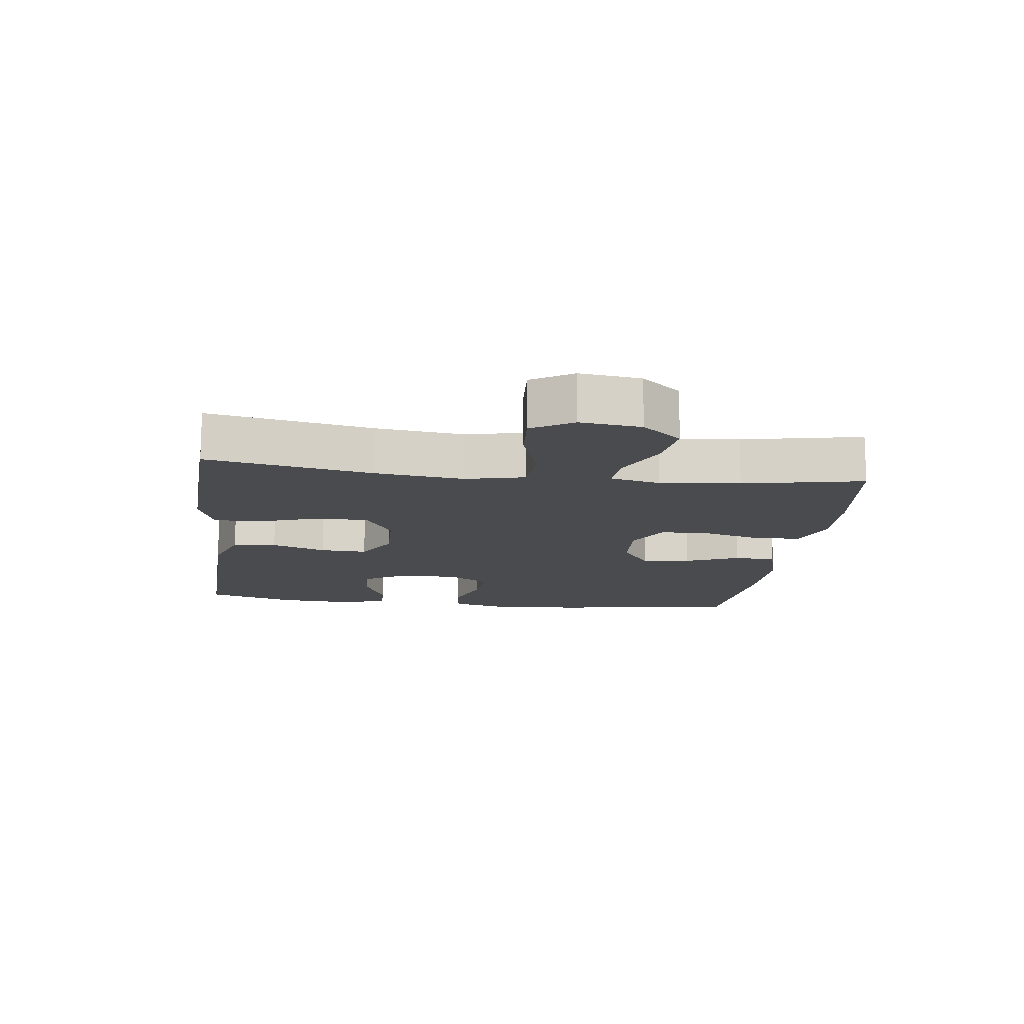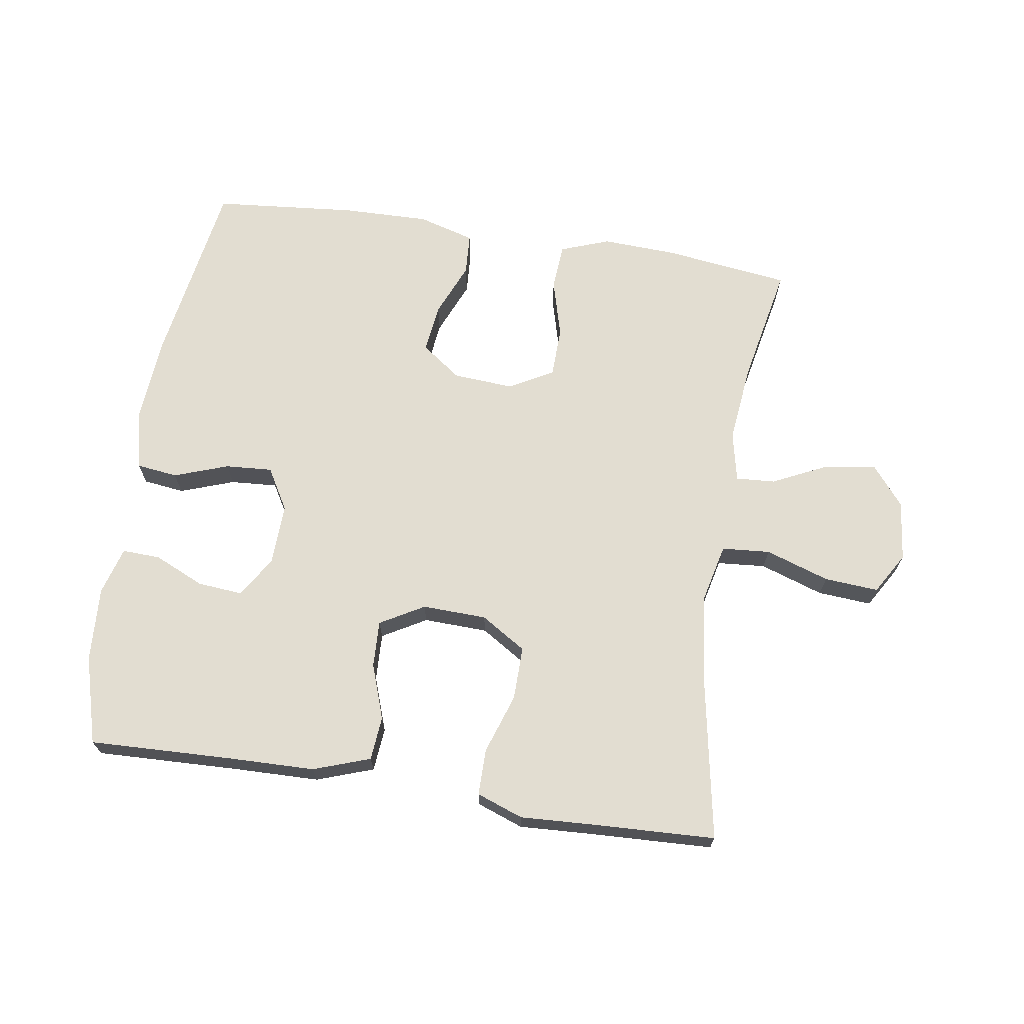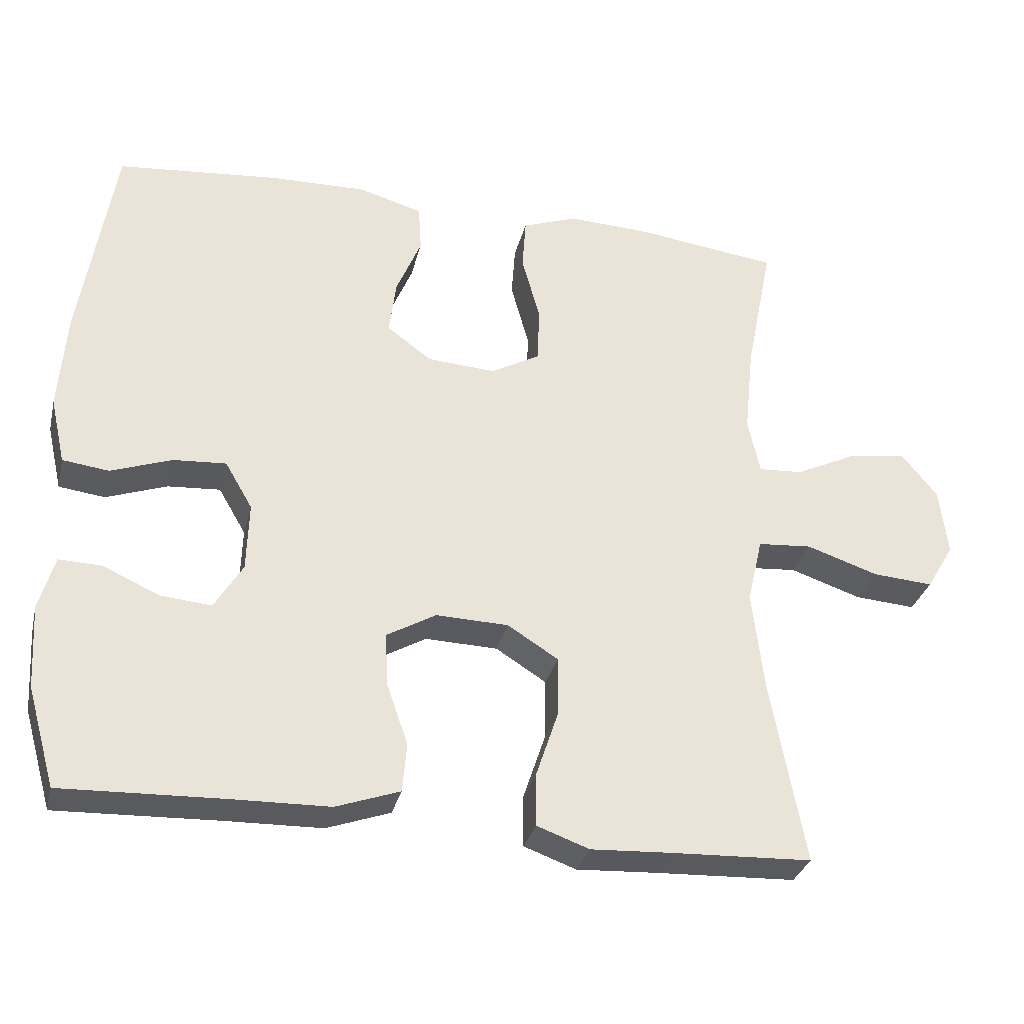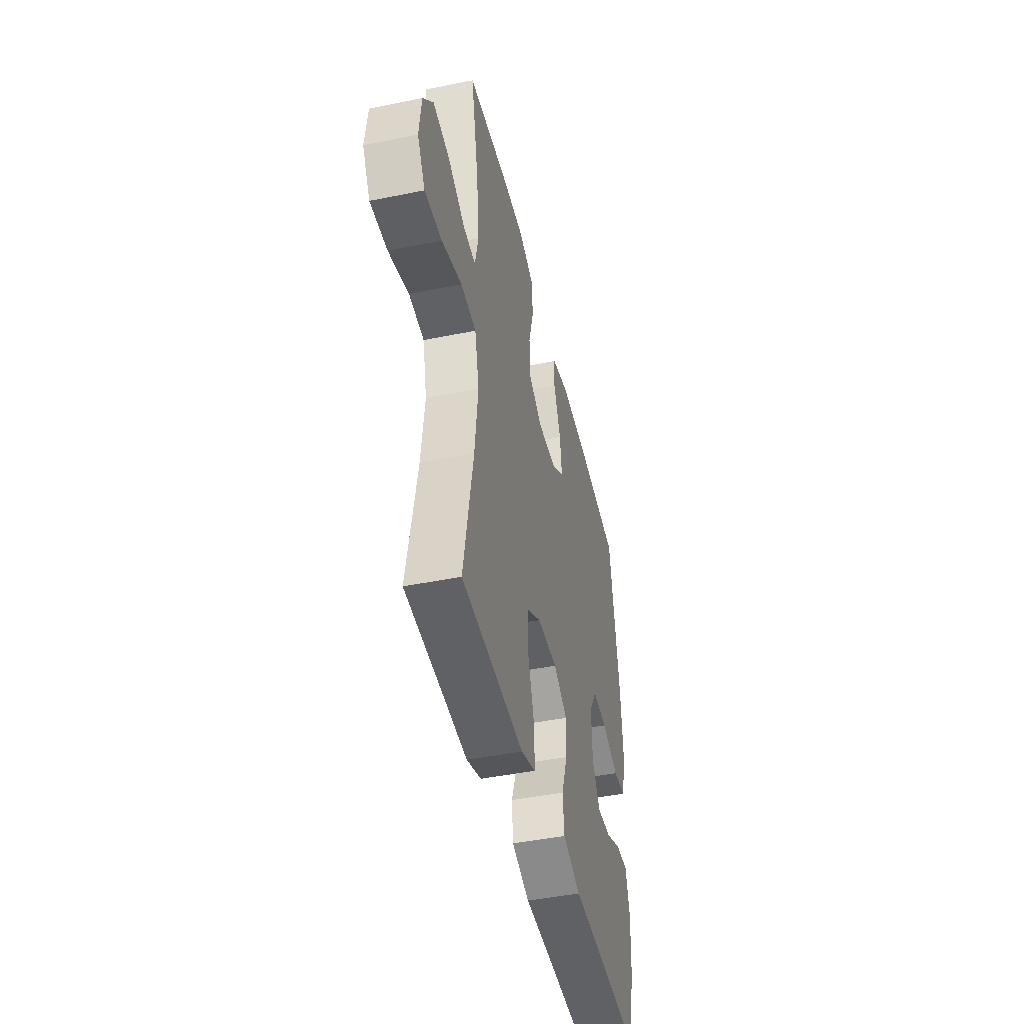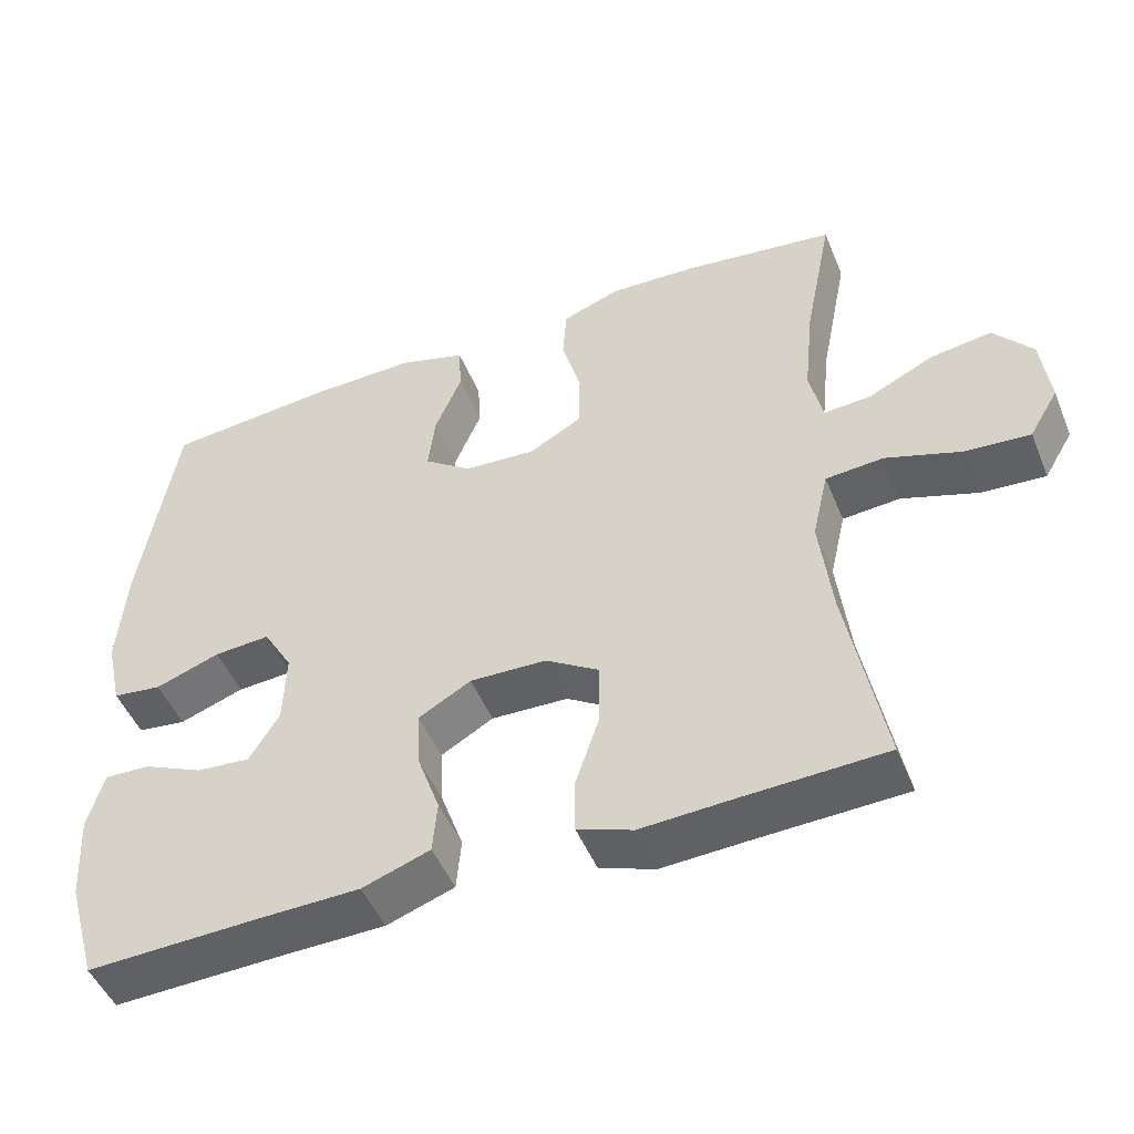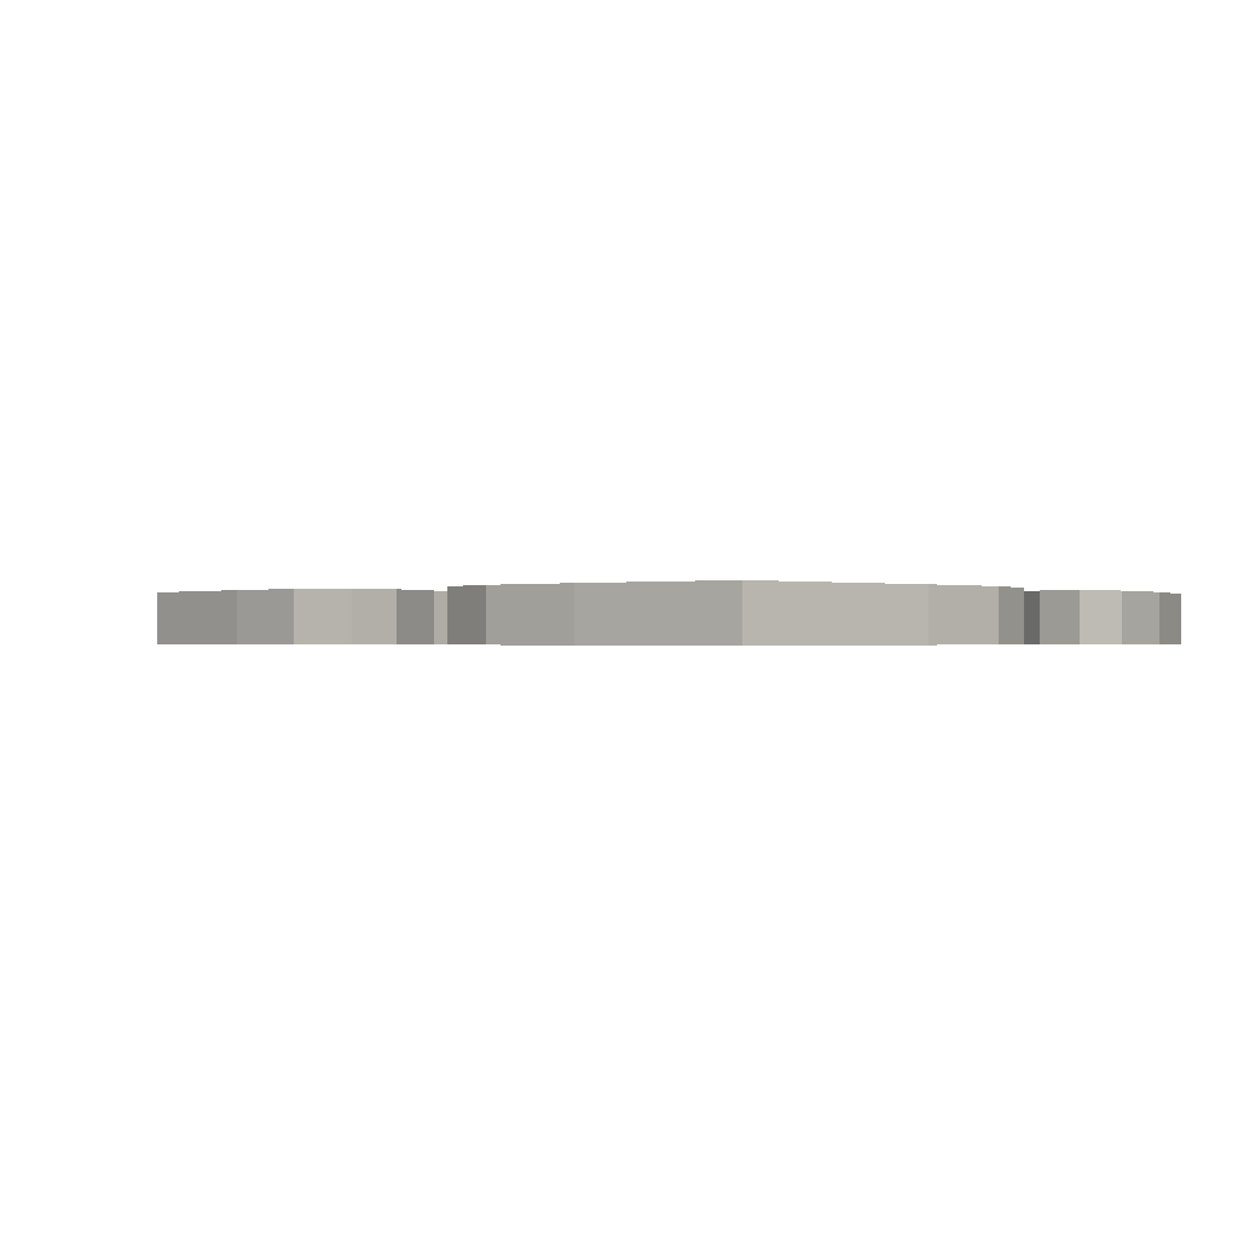
<metadata>
{"format":"obj","ext":"obj","renderer":"f3d","projection":"perspective","resolution":1024,"background":"white","views":[{"elev":-13.9,"azim":-97.2,"up":"+Y"},{"elev":68.5,"azim":-171.1,"up":"+Y"},{"elev":-31.4,"azim":166.6,"up":"+Z"},{"elev":-45.3,"azim":-76.8,"up":"+Z"},{"elev":-48.7,"azim":-158.1,"up":"+Z"},{"elev":-0.5,"azim":40.8,"up":"+Y"}]}
</metadata>
<code>
v 0.5 0.07 0.5
v 0.546 0.07 0.209
v 0.556 0.07 0.072
v 0.535 0.07 -0.02
v 0.471 0.07 -0.028
v 0.387 0.07 0.002
v 0.314 0.07 0.007
v 0.276 0.07 -0.058
v 0.279 0.07 -0.153
v 0.318 0.07 -0.217
v 0.388 0.07 -0.211
v 0.466 0.07 -0.176
v 0.525 0.07 -0.174
v 0.546 0.07 -0.248
v 0.539 0.07 -0.364
v 0.5 0.07 -0.5
v 0.277 0.07 -0.492
v 0.144 0.07 -0.489
v 0.056 0.07 -0.458
v 0.05 0.07 -0.39
v 0.08 0.07 -0.305
v 0.083 0.07 -0.232
v 0.015 0.07 -0.193
v -0.085 0.07 -0.196
v -0.155 0.07 -0.24
v -0.154 0.07 -0.323
v -0.123 0.07 -0.416
v -0.123 0.07 -0.488
v -0.195 0.07 -0.514
v -0.309 0.07 -0.508
v -0.5 0.07 -0.5
v -0.453 0.07 -0.245
v -0.437 0.07 -0.107
v -0.458 0.07 -0.016
v -0.533 0.07 -0.01
v -0.632 0.07 -0.043
v -0.716 0.07 -0.049
v -0.754 0.07 0.015
v -0.743 0.07 0.109
v -0.693 0.07 0.17
v -0.613 0.07 0.158
v -0.528 0.07 0.117
v -0.467 0.07 0.113
v -0.45 0.07 0.19
v -0.463 0.07 0.314
v -0.5 0.07 0.5
v -0.304 0.07 0.525
v -0.188 0.07 0.53
v -0.112 0.07 0.502
v -0.107 0.07 0.43
v -0.132 0.07 0.339
v -0.13 0.07 0.261
v -0.062 0.07 0.223
v 0.032 0.07 0.229
v 0.094 0.07 0.274
v 0.085 0.07 0.35
v 0.05 0.07 0.434
v 0.054 0.07 0.499
v 0.142 0.07 0.524
v 0.277 0.07 0.521
v 0.5 0 0.5
v 0.546 0 0.209
v 0.556 0 0.072
v 0.535 0 -0.02
v 0.471 0 -0.028
v 0.387 0 0.002
v 0.314 0 0.007
v 0.276 0 -0.058
v 0.279 0 -0.153
v 0.318 0 -0.217
v 0.388 0 -0.211
v 0.466 0 -0.176
v 0.525 0 -0.174
v 0.546 0 -0.248
v 0.539 0 -0.364
v 0.5 0 -0.5
v 0.277 0 -0.492
v 0.144 0 -0.489
v 0.056 0 -0.458
v 0.05 0 -0.39
v 0.08 0 -0.305
v 0.083 0 -0.232
v 0.015 0 -0.193
v -0.085 0 -0.196
v -0.155 0 -0.24
v -0.154 0 -0.323
v -0.123 0 -0.416
v -0.123 0 -0.488
v -0.195 0 -0.514
v -0.309 0 -0.508
v -0.5 0 -0.5
v -0.453 0 -0.245
v -0.437 0 -0.107
v -0.458 0 -0.016
v -0.533 0 -0.01
v -0.632 0 -0.043
v -0.716 0 -0.049
v -0.754 0 0.015
v -0.743 0 0.109
v -0.693 0 0.17
v -0.613 0 0.158
v -0.528 0 0.117
v -0.467 0 0.113
v -0.45 0 0.19
v -0.463 0 0.314
v -0.5 0 0.5
v -0.304 0 0.525
v -0.188 0 0.53
v -0.112 0 0.502
v -0.107 0 0.43
v -0.132 0 0.339
v -0.13 0 0.261
v -0.062 0 0.223
v 0.032 0 0.229
v 0.094 0 0.274
v 0.085 0 0.35
v 0.05 0 0.434
v 0.054 0 0.499
v 0.142 0 0.524
v 0.277 0 0.521
f 4 5 6
f 3 4 6
f 2 3 6
f 1 2 6
f 60 1 6
f 59 60 6
f 58 59 6
f 57 58 6
f 56 57 6
f 55 56 6 7
f 54 55 7 8
f 53 54 8 9
f 52 53 9 10
f 49 50 51
f 48 49 51
f 47 48 51
f 46 47 51
f 45 46 51
f 44 45 51 52
f 43 44 52 10
f 40 41 42
f 39 40 42
f 38 39 42
f 37 38 42
f 36 37 42
f 35 36 42
f 34 35 42 43
f 33 34 43 10
f 30 31 32
f 30 32 33
f 29 30 33
f 28 29 33
f 27 28 33
f 26 27 33
f 25 26 33
f 24 25 33
f 23 24 33
f 19 20 21
f 18 19 21
f 17 18 21
f 17 21 22
f 15 16 17
f 14 15 17
f 13 14 17
f 12 13 17
f 11 12 17
f 10 11 17
f 10 17 22
f 23 33 10
f 10 22 23
f 66 65 64
f 66 64 63
f 66 63 62
f 66 62 61
f 66 61 120
f 66 120 119
f 66 119 118
f 66 118 117
f 66 117 116
f 67 66 116 115
f 68 67 115 114
f 69 68 114 113
f 70 69 113 112
f 111 110 109
f 111 109 108
f 111 108 107
f 111 107 106
f 111 106 105
f 112 111 105 104
f 70 112 104 103
f 102 101 100
f 102 100 99
f 102 99 98
f 102 98 97
f 102 97 96
f 102 96 95
f 103 102 95 94
f 70 103 94 93
f 92 91 90
f 93 92 90
f 93 90 89
f 93 89 88
f 93 88 87
f 93 87 86
f 93 86 85
f 93 85 84
f 93 84 83
f 81 80 79
f 81 79 78
f 81 78 77
f 82 81 77
f 77 76 75
f 77 75 74
f 77 74 73
f 77 73 72
f 77 72 71
f 77 71 70
f 82 77 70
f 70 93 83
f 83 82 70
f 1 61 62 2
f 2 62 63 3
f 3 63 64 4
f 4 64 65 5
f 5 65 66 6
f 6 66 67 7
f 7 67 68 8
f 8 68 69 9
f 9 69 70 10
f 10 70 71 11
f 11 71 72 12
f 12 72 73 13
f 13 73 74 14
f 14 74 75 15
f 15 75 76 16
f 16 76 77 17
f 17 77 78 18
f 18 78 79 19
f 19 79 80 20
f 20 80 81 21
f 21 81 82 22
f 22 82 83 23
f 23 83 84 24
f 24 84 85 25
f 25 85 86 26
f 26 86 87 27
f 27 87 88 28
f 28 88 89 29
f 29 89 90 30
f 30 90 91 31
f 31 91 92 32
f 32 92 93 33
f 33 93 94 34
f 34 94 95 35
f 35 95 96 36
f 36 96 97 37
f 37 97 98 38
f 38 98 99 39
f 39 99 100 40
f 40 100 101 41
f 41 101 102 42
f 42 102 103 43
f 43 103 104 44
f 44 104 105 45
f 45 105 106 46
f 46 106 107 47
f 47 107 108 48
f 48 108 109 49
f 49 109 110 50
f 50 110 111 51
f 51 111 112 52
f 52 112 113 53
f 53 113 114 54
f 54 114 115 55
f 55 115 116 56
f 56 116 117 57
f 57 117 118 58
f 58 118 119 59
f 59 119 120 60
f 60 120 61 1

</code>
